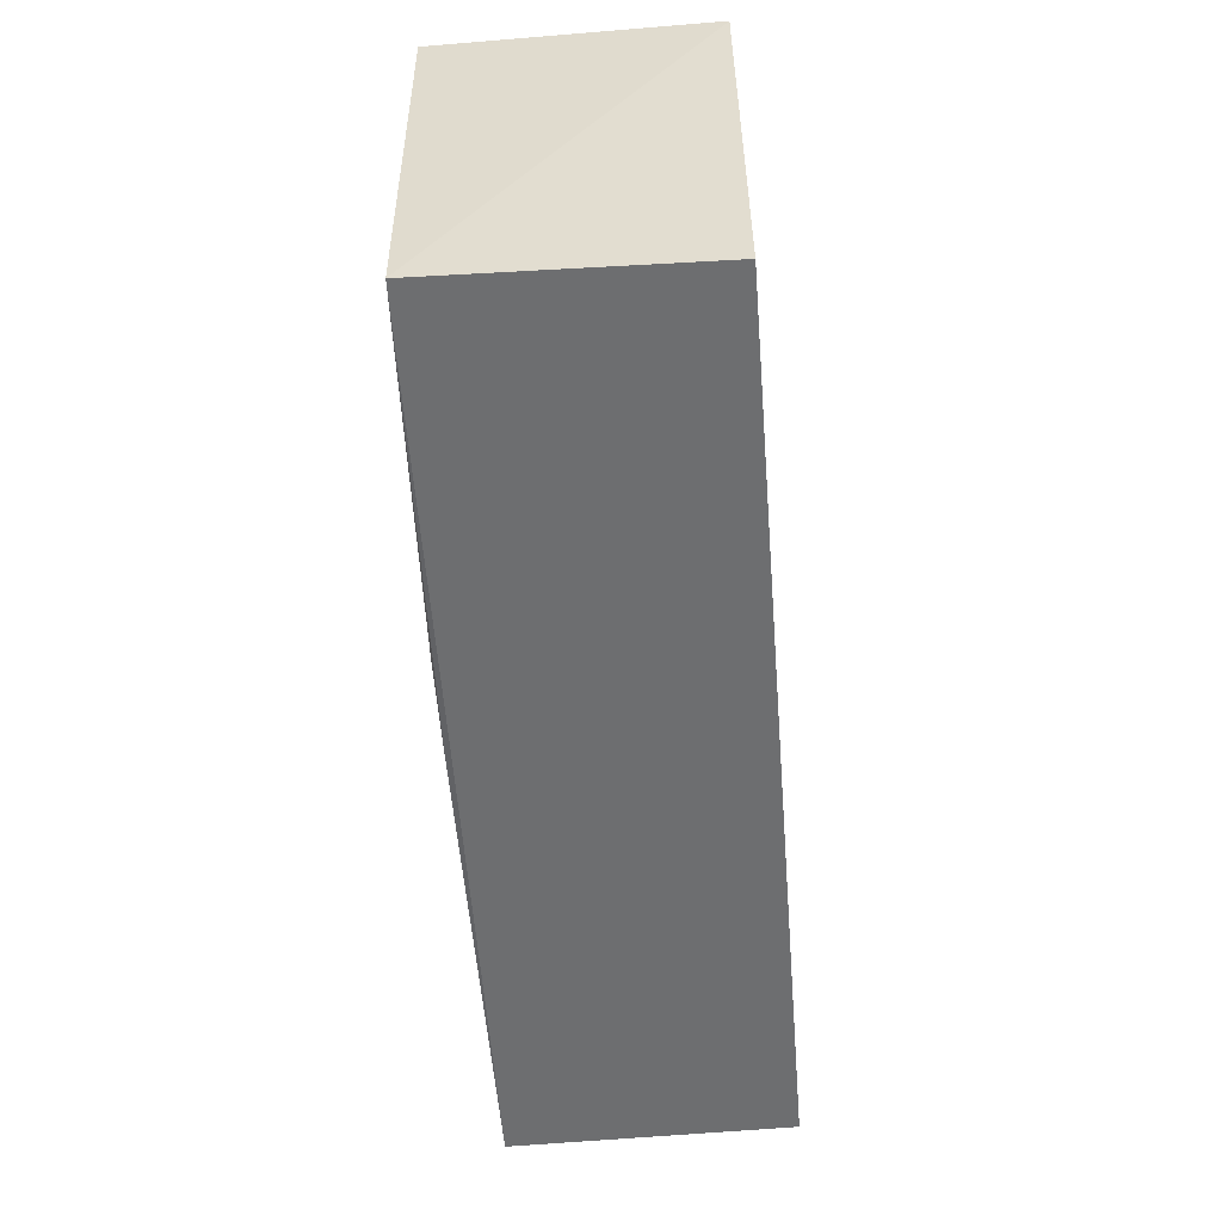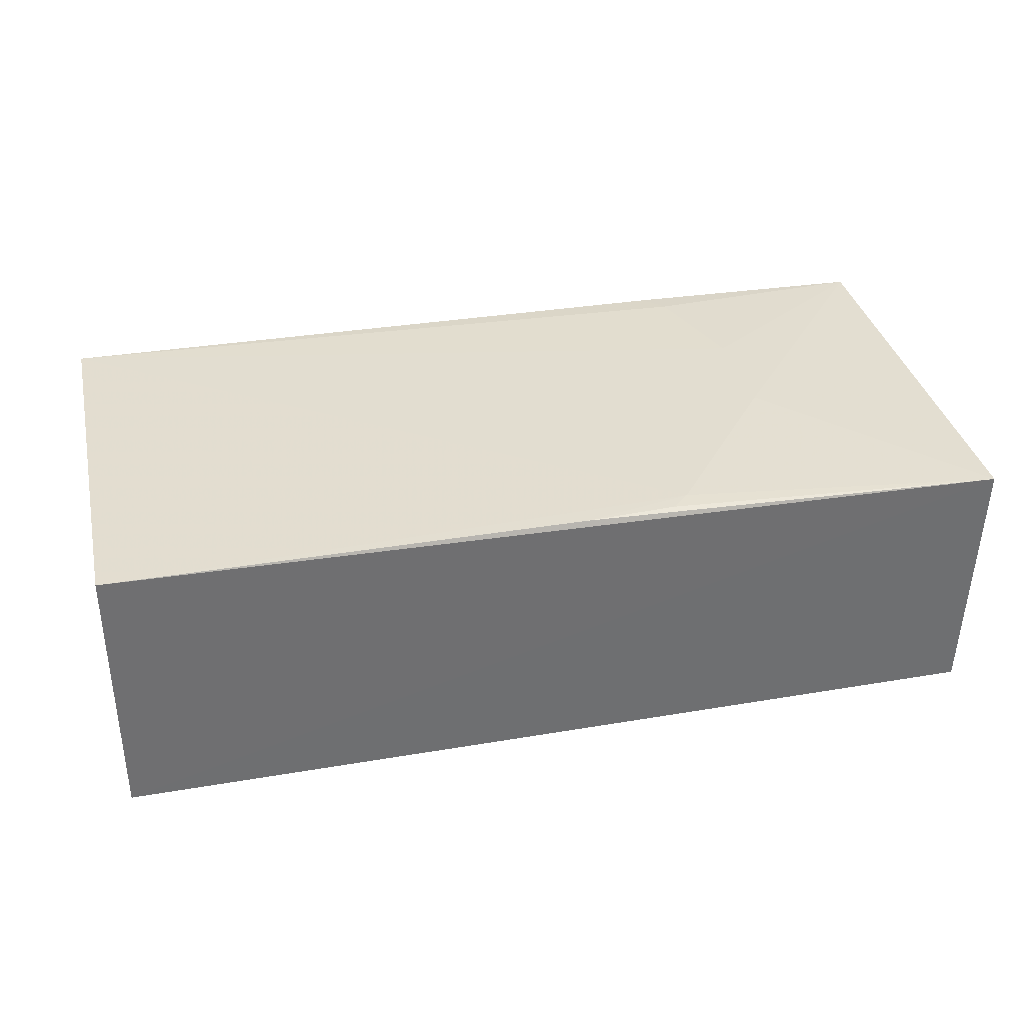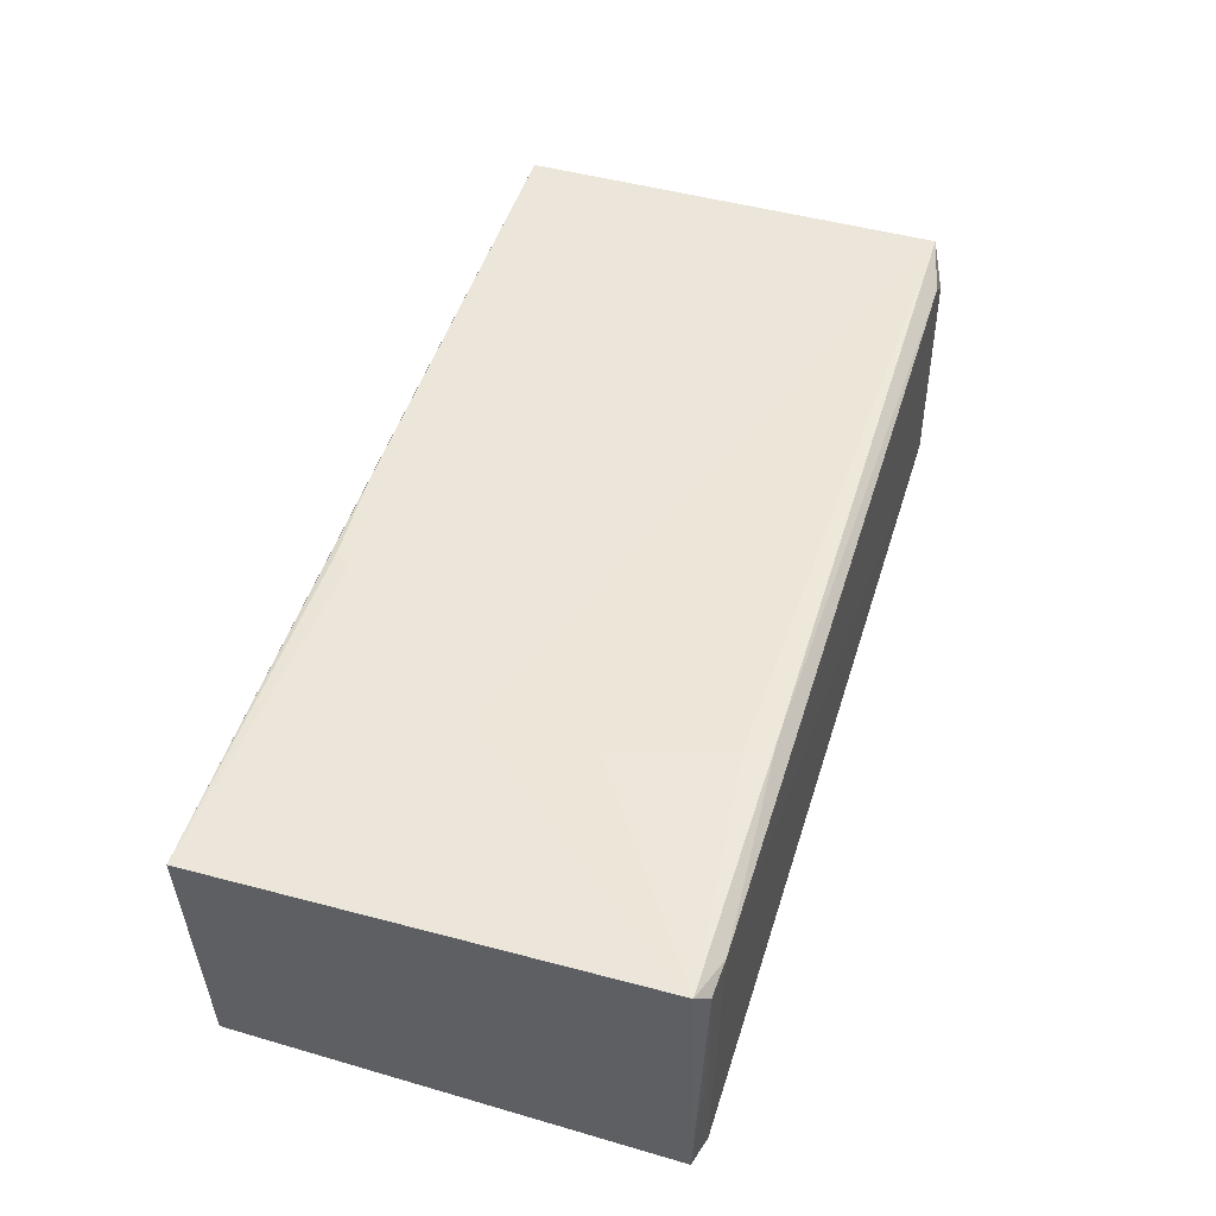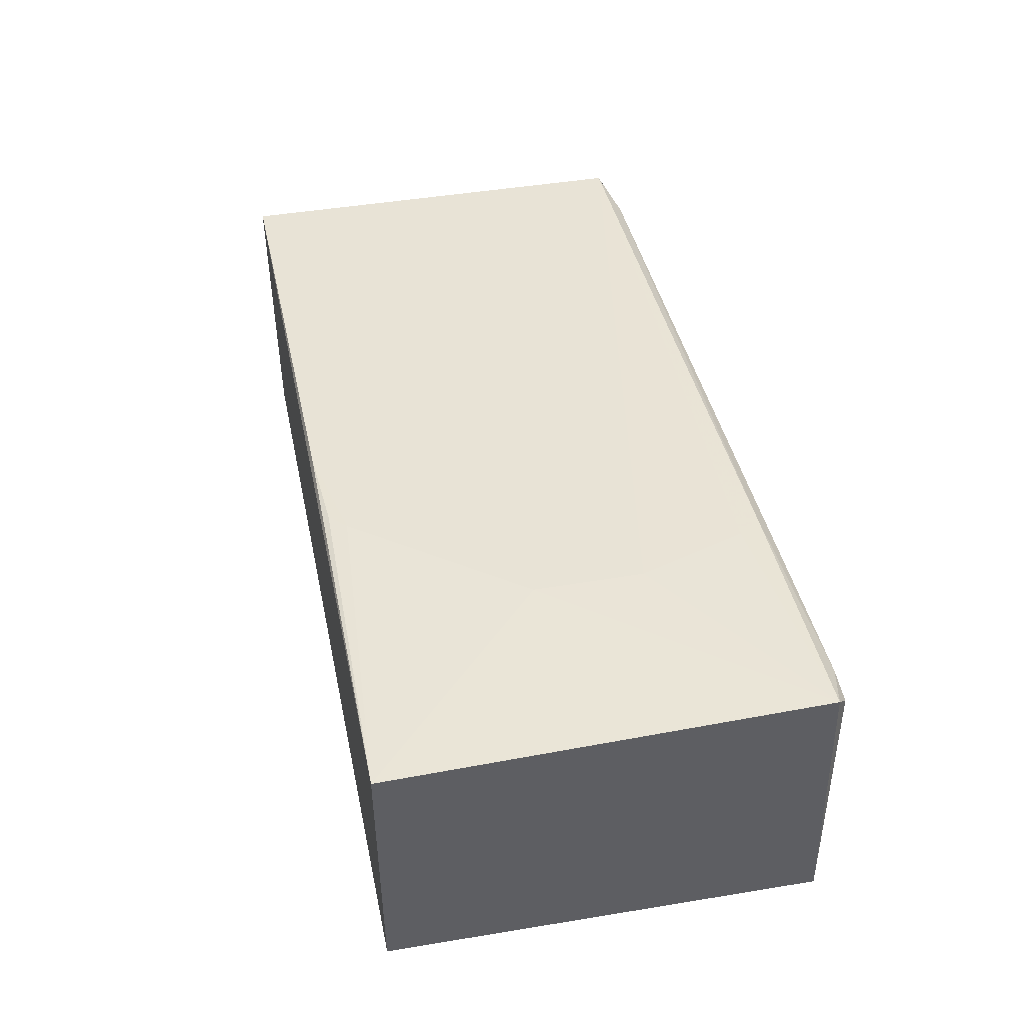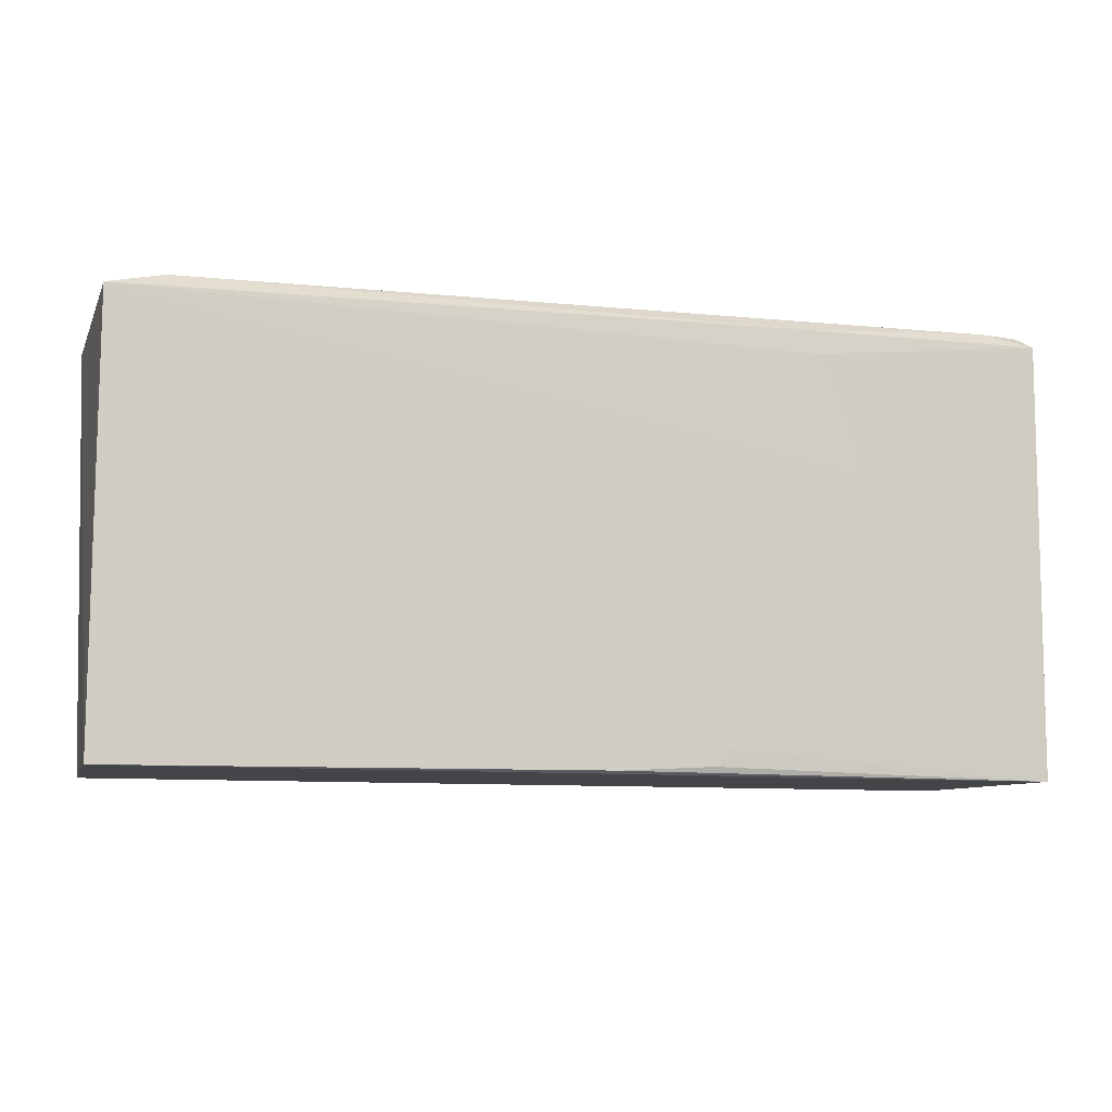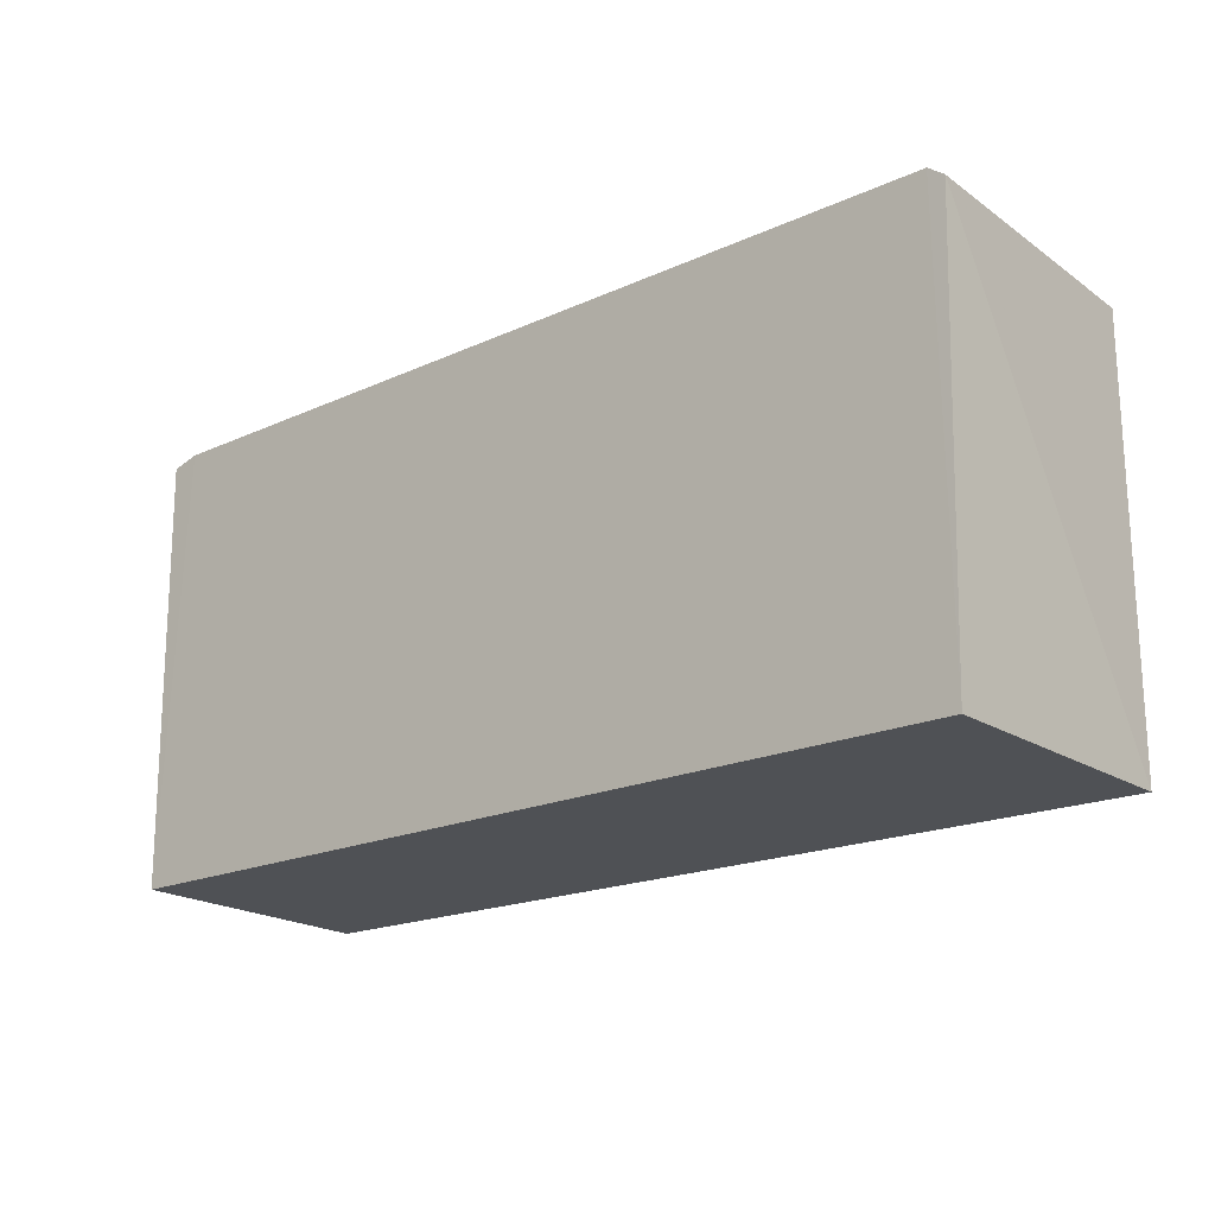
<metadata>
{"format":"obj","ext":"obj","renderer":"f3d","projection":"perspective","resolution":1024,"background":"white","views":[{"elev":-54.2,"azim":94.7,"up":"+Y"},{"elev":35.0,"azim":-12.9,"up":"+Z"},{"elev":49.0,"azim":107.2,"up":"+Z"},{"elev":41.5,"azim":78.2,"up":"+Z"},{"elev":-9.3,"azim":-14.3,"up":"+Y"},{"elev":-19.0,"azim":-139.3,"up":"+Y"}]}
</metadata>
<code>
v 0.07632 0.03342 0.1967
v 0.07666 -0.03772 0.1956
v 0.07614 0.03439 0.1525
v -0.07537 0.03371 0.1525
v -0.07384 -0.03741 0.1981
v 0.07536 -0.03713 0.1526
v -0.06437 0.03544 0.1962
v 0.02301 -0.03362 0.1977
v -0.07366 -0.03685 0.1525
v 0.06836 0.03559 0.1948
v -0.07274 0.03564 0.1525
v -0.07353 0.03302 0.1986
v 0.004931 -0.03711 0.1977
v 0.04421 -0.006627 0.1977
v 0.0714 0.0356 0.1525
v 0.07426 0.03531 0.1944
v 0.0351 0.03355 0.1974
v -0.07216 0.03533 0.1796
v 0.02001 -0.0363 0.1976
v 0.07389 0.03527 0.1737
v 0.0382 0.02957 0.1978
v -0.07021 0.03541 0.1917
v 0.04423 0.01145 0.1978
f 1 2 3
f 6 3 2
f 9 5 4
f 9 6 2
f 9 2 5
f 11 9 4
f 11 7 10
f 12 5 8
f 12 4 5
f 13 8 5
f 13 5 2
f 14 8 2
f 14 2 1
f 14 12 8
f 15 3 6
f 15 6 9
f 15 9 11
f 15 11 10
f 16 10 1
f 16 1 3
f 16 15 10
f 17 10 7
f 17 7 12
f 17 1 10
f 18 11 4
f 18 4 12
f 19 13 2
f 19 2 8
f 19 8 13
f 20 16 3
f 20 3 15
f 20 15 16
f 21 1 17
f 21 17 12
f 22 18 12
f 22 12 7
f 22 7 11
f 22 11 18
f 23 14 1
f 23 1 21
f 23 21 12
f 23 12 14

</code>
